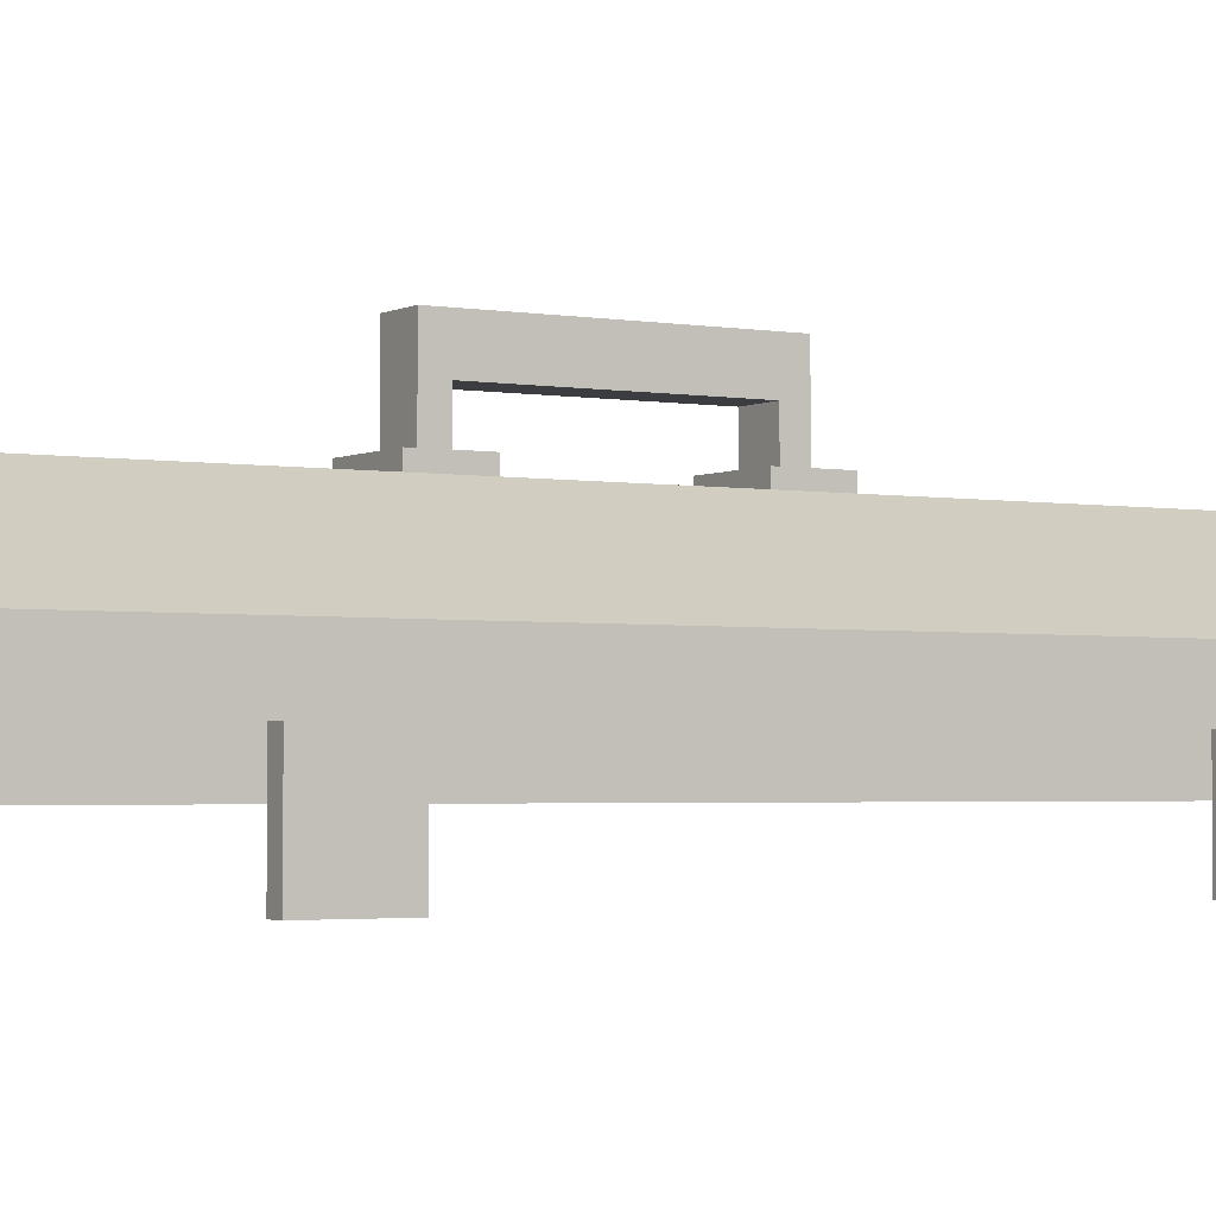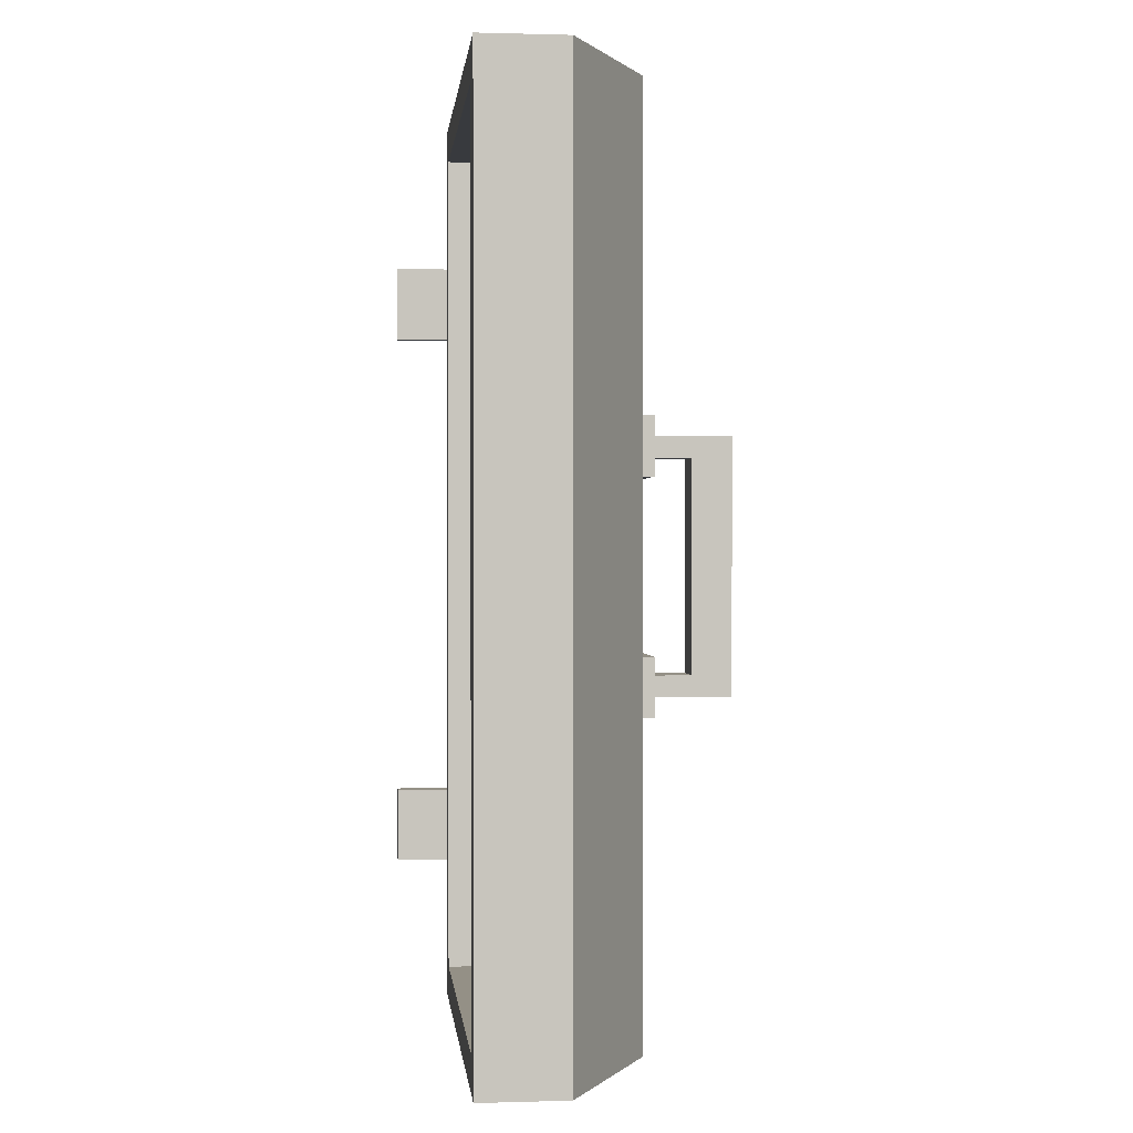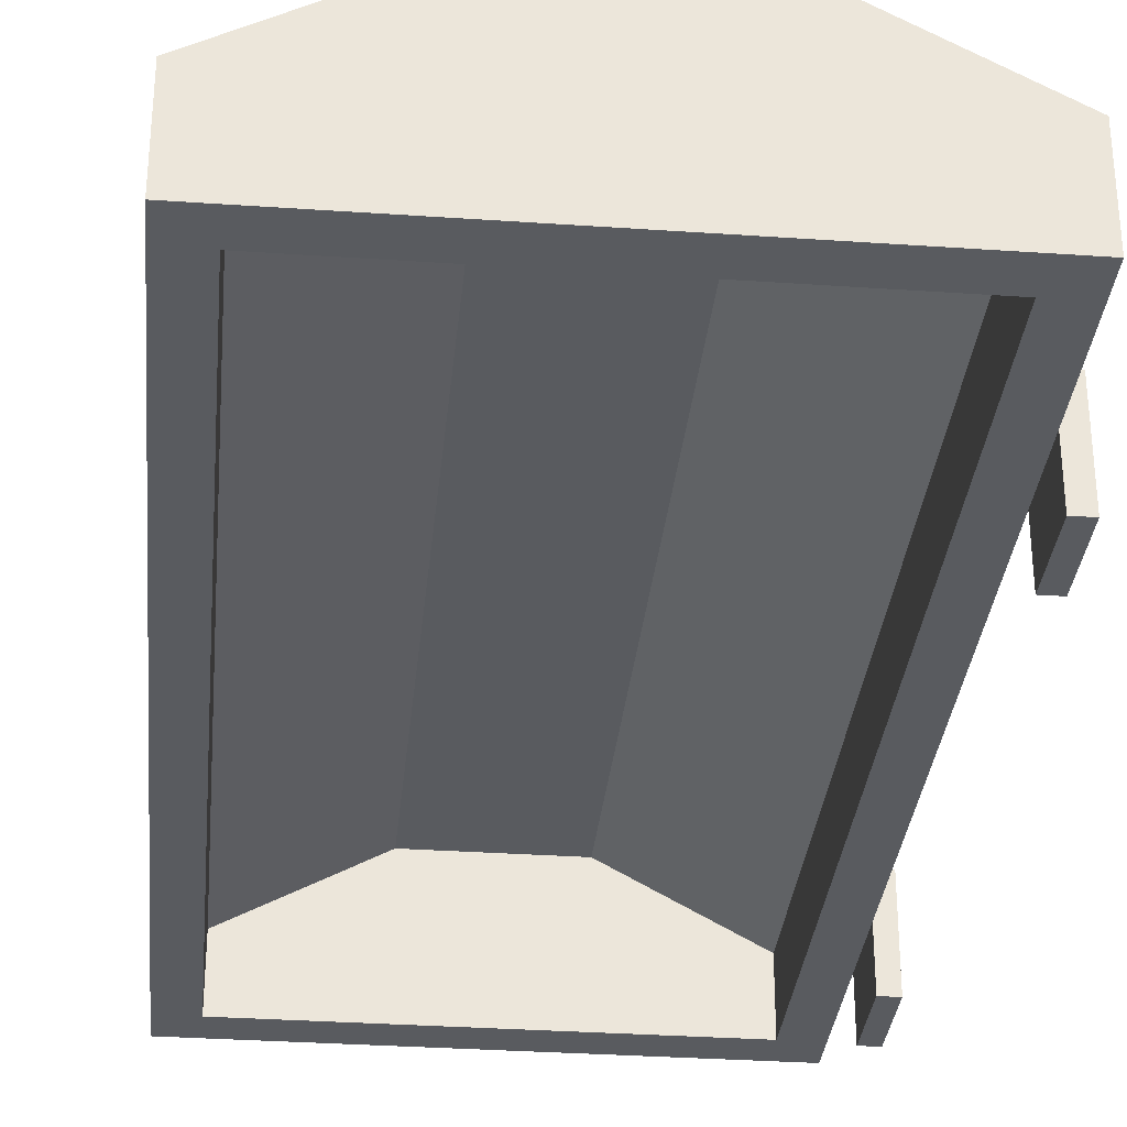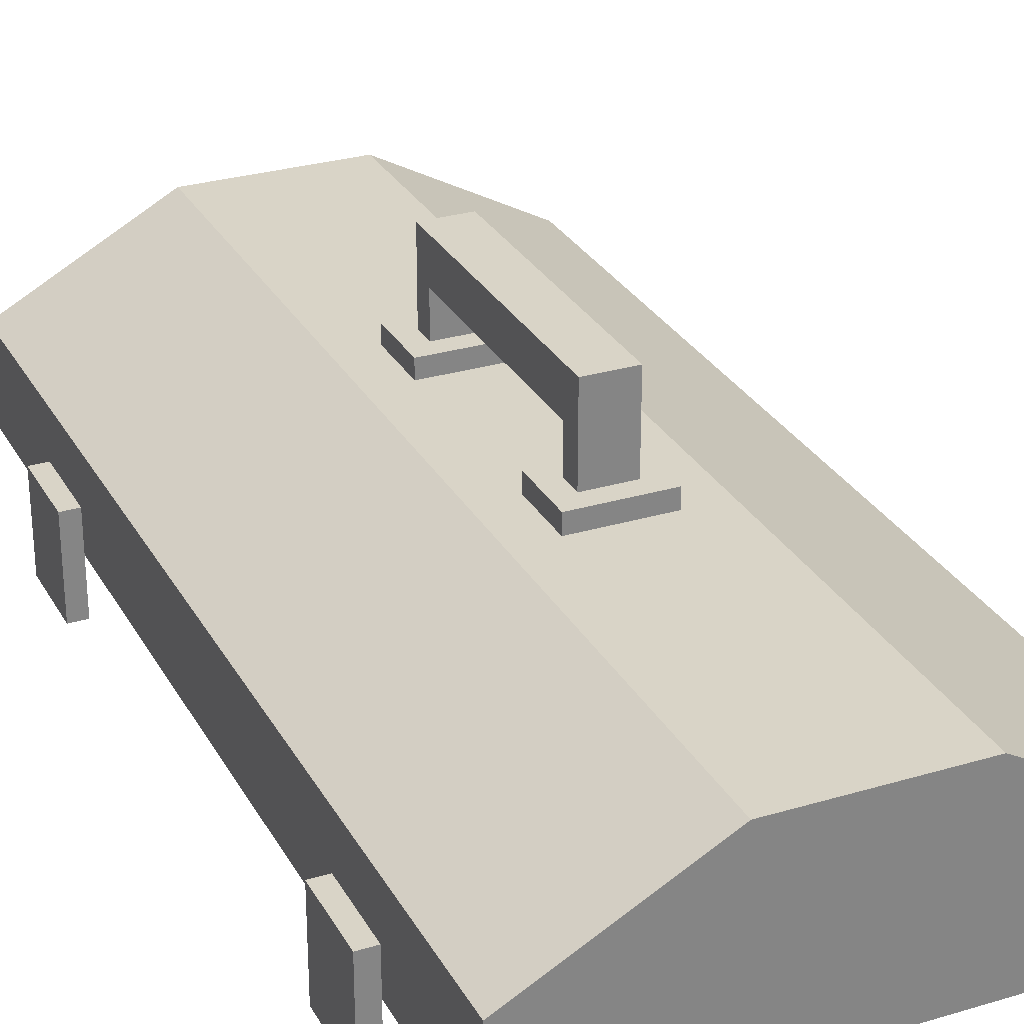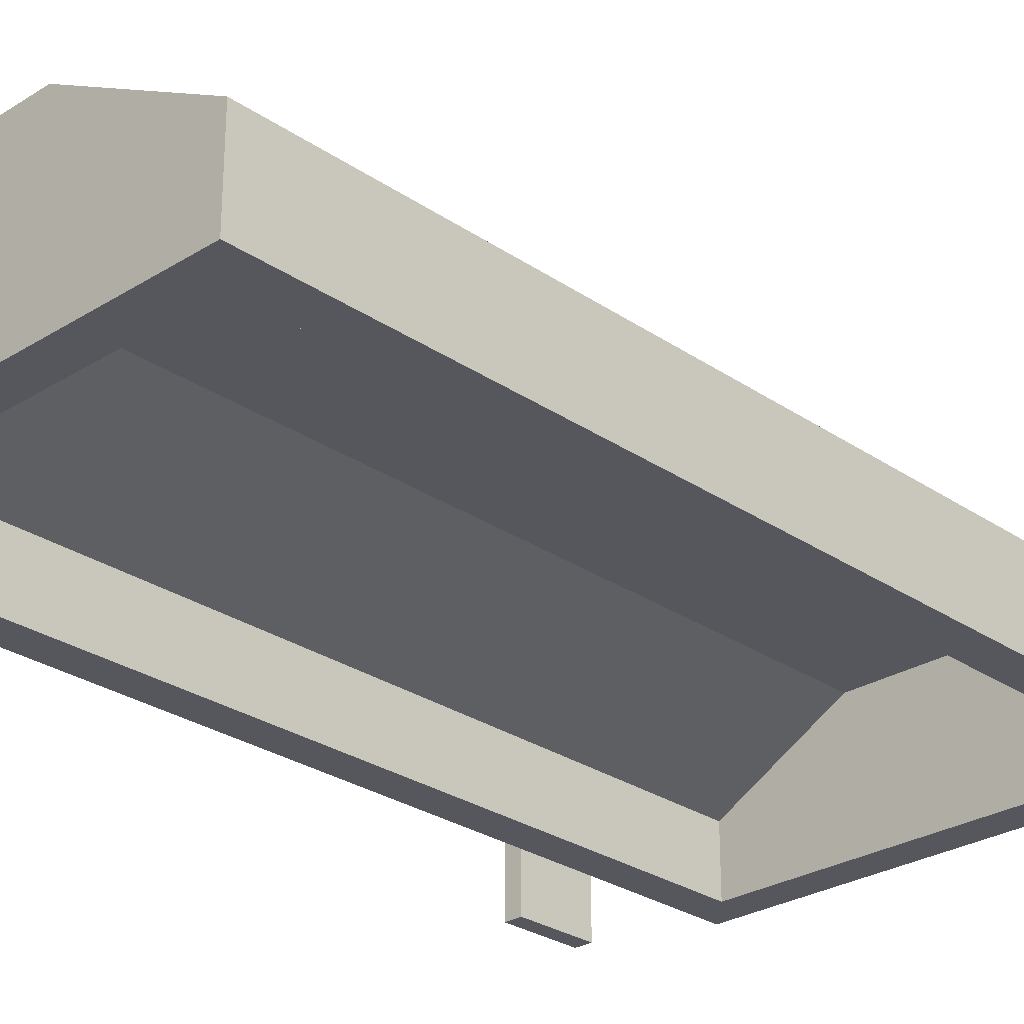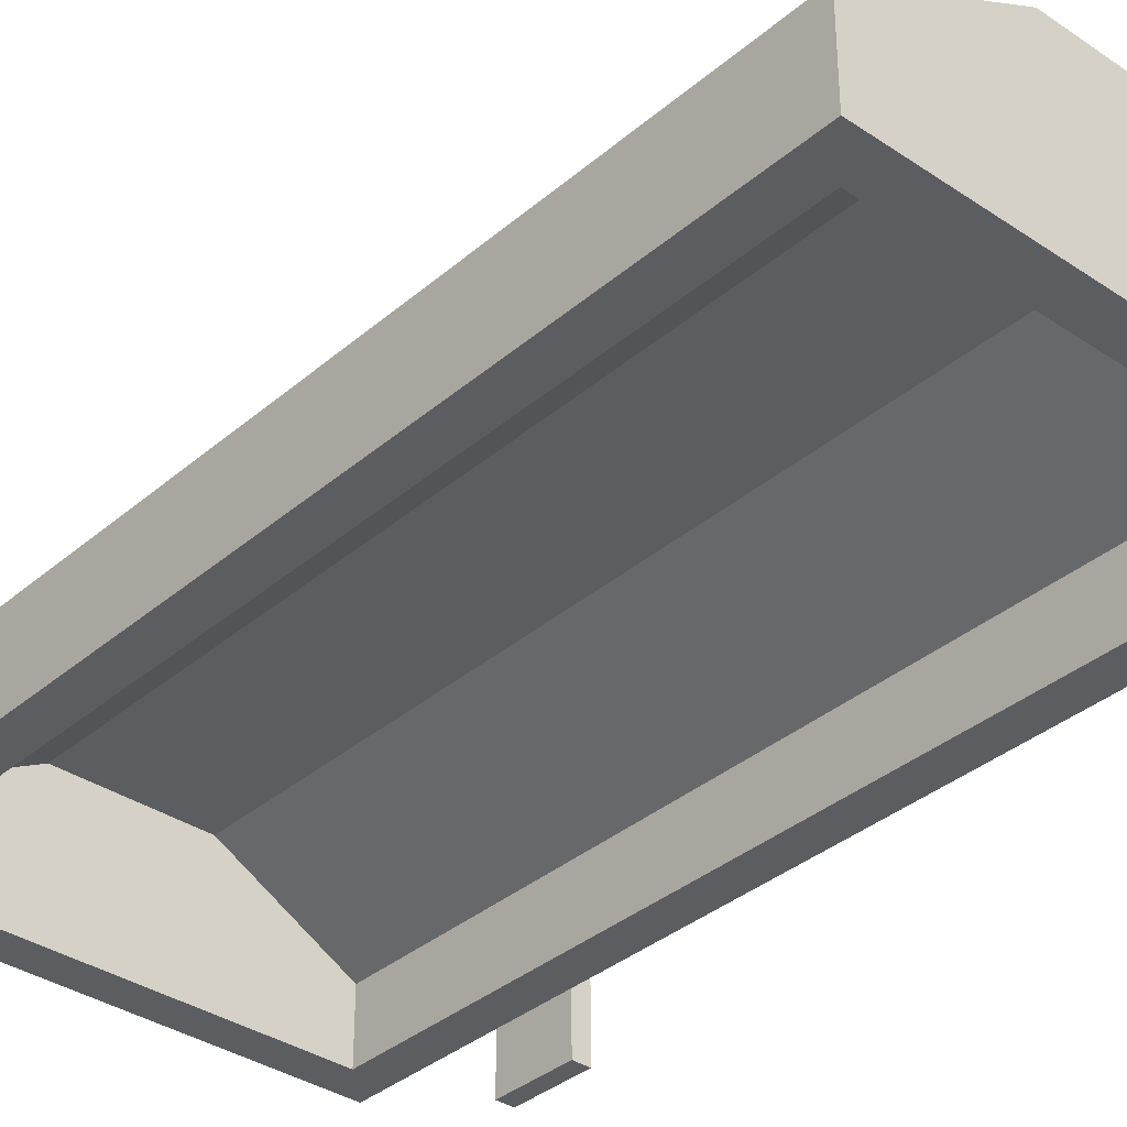
<metadata>
{"format":"obj","ext":"obj","renderer":"f3d","projection":"perspective","resolution":1024,"background":"white","views":[{"elev":-2.6,"azim":-121.2,"up":"+Y"},{"elev":0.5,"azim":84.0,"up":"+Z"},{"elev":-32.4,"azim":174.5,"up":"+Y"},{"elev":28.8,"azim":-24.1,"up":"+Y"},{"elev":-27.6,"azim":43.8,"up":"+Y"},{"elev":-35.6,"azim":138.3,"up":"+Y"}]}
</metadata>
<code>
g pb_Mesh479730
v -0.5138 -2.859e-06 -0.513
v -0.3434 0.1884 -0.513
v -0.5138 0.09635 -0.513
v -9.155e-07 0.09635 -0.513
v -0.1704 0.1884 -0.513
v -0.3434 0.1884 -0.513
v -9.155e-07 -3.693e-06 0.513
v -0.1704 0.1884 0.513
v -9.155e-07 0.09635 0.513
v -0.1704 0.1884 0.513
v -0.5138 0.09635 0.513
v -0.3434 0.1884 0.513
v -0.03899 0.0731 -0.474
v -0.3336 0.1495 -0.474
v -0.1803 0.1495 -0.474
v -0.4748 -3.197e-06 -0.474
v -0.4748 0.0731 -0.474
v -0.1803 0.1495 0.474
v -0.03899 -3.633e-06 0.474
v -0.03899 0.0731 0.474
v -0.3336 0.1495 0.474
v -0.4748 0.0731 0.474
v -9.155e-07 0.09635 -0.513
v -0.5138 -2.859e-06 -0.513
v -9.155e-07 -3.693e-06 -0.513
v -0.3434 0.1884 -0.513
v -0.3434 0.1884 0.513
v -0.1704 0.1884 -0.513
v -0.1704 0.1884 0.513
v -0.3434 0.1884 -0.513
v -0.5138 -2.027e-06 0.513
v -0.5138 0.09635 -0.513
v -0.5138 0.09635 0.513
v -0.5138 0.09635 -0.513
v -0.5138 -2.027e-06 0.513
v -0.5138 -2.859e-06 -0.513
v -9.155e-07 -3.693e-06 0.513
v -0.5138 -2.027e-06 0.513
v -0.1704 0.1884 0.513
v -0.1704 0.1884 0.513
v -0.5138 -2.027e-06 0.513
v -0.5138 0.09635 0.513
v -9.155e-07 -3.693e-06 0.513
v -9.155e-07 0.09635 -0.513
v -9.155e-07 -3.693e-06 -0.513
v -9.155e-07 0.09635 0.513
v -9.155e-07 0.09635 -0.513
v -0.1704 0.1884 0.513
v -0.1704 0.1884 -0.513
v -9.155e-07 0.09635 0.513
v -0.5138 0.09635 0.513
v -0.3434 0.1884 -0.513
v -0.3434 0.1884 0.513
v -0.5138 0.09635 -0.513
v -0.03899 -3.979e-06 -0.474
v -0.1803 0.1495 -0.474
v -0.3336 0.1495 0.474
v -0.1803 0.1495 0.474
v -0.3336 0.1495 -0.474
v -0.4748 0.0731 -0.474
v -0.4748 -2.022e-06 0.474
v -0.4748 0.0731 0.474
v -0.4748 -3.197e-06 -0.474
v -0.4748 -2.022e-06 0.474
v -0.03899 0.0731 -0.474
v -0.03899 -3.633e-06 0.474
v -0.03899 -3.979e-06 -0.474
v -0.03899 0.0731 0.474
v -0.1803 0.1495 0.474
v -0.03899 0.0731 -0.474
v -0.1803 0.1495 -0.474
v -0.03899 0.0731 0.474
v -0.3336 0.1495 -0.474
v -0.4748 0.0731 0.474
v -0.3336 0.1495 0.474
v -0.4748 0.0731 -0.474
v -0.03899 -3.979e-06 -0.474
v -0.5138 -2.859e-06 -0.513
v -0.4748 -3.197e-06 -0.474
v -0.5138 -2.859e-06 -0.513
v -0.03899 -3.979e-06 -0.474
v -9.155e-07 -3.693e-06 -0.513
v -0.4748 -3.197e-06 -0.474
v -0.5138 -2.027e-06 0.513
v -0.4748 -2.022e-06 0.474
v -0.5138 -2.027e-06 0.513
v -0.4748 -3.197e-06 -0.474
v -0.5138 -2.859e-06 -0.513
v -0.4748 -2.022e-06 0.474
v -9.155e-07 -3.693e-06 0.513
v -0.03899 -3.633e-06 0.474
v -9.155e-07 -3.693e-06 0.513
v -0.4748 -2.022e-06 0.474
v -0.5138 -2.027e-06 0.513
v -0.03899 -3.633e-06 0.474
v -9.155e-07 -3.693e-06 -0.513
v -0.03899 -3.979e-06 -0.474
v -9.155e-07 -3.693e-06 -0.513
v -0.03899 -3.633e-06 0.474
v -9.155e-07 -3.693e-06 0.513
v -0.5323 -0.05841 -0.2691
v -0.5138 -0.05841 -0.3528
v -0.5323 -0.05841 -0.3528
v -0.5138 -0.05841 -0.2691
v -0.5323 0.04244 -0.2691
v -0.5138 0.04244 -0.3528
v -0.5138 0.04244 -0.2691
v -0.5323 0.04244 -0.3528
v -0.5323 -0.05841 -0.2691
v -0.5138 0.04244 -0.2691
v -0.5138 -0.05841 -0.2691
v -0.5323 0.04244 -0.2691
v -0.5138 -0.05841 -0.2691
v -0.5138 0.04244 -0.3528
v -0.5138 -0.05841 -0.3528
v -0.5138 0.04244 -0.2691
v -0.5138 -0.05841 -0.3528
v -0.5323 0.04244 -0.3528
v -0.5323 -0.05841 -0.3528
v -0.5138 0.04244 -0.3528
v -0.5323 -0.05841 -0.3528
v -0.5323 0.04244 -0.2691
v -0.5323 -0.05841 -0.2691
v -0.5323 0.04244 -0.3528
v -0.5323 -0.05841 0.3528
v -0.5138 -0.05841 0.2691
v -0.5323 -0.05841 0.2691
v -0.5138 -0.05841 0.3528
v -0.5323 0.04244 0.3528
v -0.5138 0.04244 0.2691
v -0.5138 0.04244 0.3528
v -0.5323 0.04244 0.2691
v -0.5323 -0.05841 0.3528
v -0.5138 0.04244 0.3528
v -0.5138 -0.05841 0.3528
v -0.5323 0.04244 0.3528
v -0.5138 -0.05841 0.3528
v -0.5138 0.04244 0.2691
v -0.5138 -0.05841 0.2691
v -0.5138 0.04244 0.3528
v -0.5138 -0.05841 0.2691
v -0.5323 0.04244 0.2691
v -0.5323 -0.05841 0.2691
v -0.5138 0.04244 0.2691
v -0.5323 -0.05841 0.2691
v -0.5323 0.04244 0.3528
v -0.5323 -0.05841 0.3528
v -0.5323 0.04244 0.2691
v -0.3018 0.2069 -0.09626
v -0.3018 0.1884 -0.1618
v -0.3018 0.2069 -0.1618
v -0.3018 0.1884 -0.09626
v -0.2121 0.2069 -0.09626
v -0.2121 0.1884 -0.1618
v -0.2121 0.1884 -0.09626
v -0.2121 0.2069 -0.1618
v -0.3018 0.2069 -0.09626
v -0.2121 0.1884 -0.09626
v -0.3018 0.1884 -0.09626
v -0.2121 0.2069 -0.09626
v -0.3018 0.1884 -0.09626
v -0.2121 0.1884 -0.1618
v -0.3018 0.1884 -0.1618
v -0.2121 0.1884 -0.09626
v -0.3018 0.1884 -0.1618
v -0.2121 0.2069 -0.1618
v -0.3018 0.2069 -0.1618
v -0.2121 0.1884 -0.1618
v -0.3018 0.2069 -0.1618
v -0.2121 0.2069 -0.09626
v -0.3018 0.2069 -0.09626
v -0.2121 0.2069 -0.1618
v -0.3018 0.2069 0.1618
v -0.3018 0.1884 0.09628
v -0.3018 0.2069 0.09628
v -0.3018 0.1884 0.1618
v -0.2121 0.2069 0.1618
v -0.2121 0.1884 0.09628
v -0.2121 0.1884 0.1618
v -0.2121 0.2069 0.09628
v -0.3018 0.2069 0.1618
v -0.2121 0.1884 0.1618
v -0.3018 0.1884 0.1618
v -0.2121 0.2069 0.1618
v -0.3018 0.1884 0.1618
v -0.2121 0.1884 0.09628
v -0.3018 0.1884 0.09628
v -0.2121 0.1884 0.1618
v -0.3018 0.1884 0.09628
v -0.2121 0.2069 0.09628
v -0.3018 0.2069 0.09628
v -0.2121 0.1884 0.09628
v -0.3018 0.2069 0.09628
v -0.2121 0.2069 0.1618
v -0.3018 0.2069 0.1618
v -0.2121 0.2069 0.09628
v -0.2805 0.2941 -0.1408
v -0.2805 0.2505 -0.1172
v -0.2805 0.2505 -0.1408
v -0.2805 0.2941 -0.1172
v -0.2805 0.2069 -0.1408
v -0.2805 0.2069 -0.1172
v -0.2334 0.2505 -0.1172
v -0.2334 0.2941 -0.1408
v -0.2334 0.2505 -0.1408
v -0.2334 0.2941 -0.1172
v -0.2334 0.2069 -0.1172
v -0.2334 0.2069 -0.1408
v -0.2805 0.2505 -0.1408
v -0.2334 0.2069 -0.1408
v -0.2334 0.2505 -0.1408
v -0.2805 0.2069 -0.1408
v -0.2805 0.2941 -0.1408
v -0.2334 0.2941 -0.1408
v -0.2805 0.2941 -0.1408
v -0.2334 0.2941 -0.1172
v -0.2805 0.2941 -0.1172
v -0.2334 0.2941 -0.1408
v -0.2805 0.2941 0.1173
v -0.2805 0.2505 0.1408
v -0.2805 0.2505 0.1173
v -0.2805 0.2941 0.1408
v -0.2805 0.2069 0.1173
v -0.2805 0.2069 0.1408
v -0.2334 0.2505 0.1408
v -0.2334 0.2941 0.1173
v -0.2334 0.2505 0.1173
v -0.2334 0.2941 0.1408
v -0.2334 0.2069 0.1408
v -0.2334 0.2069 0.1173
v -0.2805 0.2505 0.1408
v -0.2334 0.2941 0.1408
v -0.2334 0.2505 0.1408
v -0.2805 0.2941 0.1408
v -0.2805 0.2069 0.1408
v -0.2334 0.2069 0.1408
v -0.2805 0.2505 0.1173
v -0.2334 0.2069 0.1173
v -0.2334 0.2505 0.1173
v -0.2805 0.2069 0.1173
v -0.2805 0.2941 0.1173
v -0.2334 0.2941 0.1408
v -0.2805 0.2941 0.1408
v -0.2334 0.2941 0.1173
v -0.2805 0.2069 -0.1172
v -0.2334 0.2505 -0.1172
v -0.2334 0.2069 -0.1172
v -0.2805 0.2505 -0.1172
v -0.2334 0.2505 -0.1172
v -0.2334 0.2941 0.1173
v -0.2334 0.2941 -0.1172
v -0.2334 0.2505 0.1173
v -0.2334 0.2941 -0.1172
v -0.2805 0.2941 0.1173
v -0.2805 0.2941 -0.1172
v -0.2334 0.2941 0.1173
v -0.2805 0.2941 -0.1172
v -0.2805 0.2505 0.1173
v -0.2805 0.2505 -0.1172
v -0.2805 0.2941 0.1173
v -0.2805 0.2505 -0.1172
v -0.2334 0.2505 0.1173
v -0.2334 0.2505 -0.1172
v -0.2334 0.2505 0.1173
v -0.2805 0.2505 -0.1172
v -0.2805 0.2505 0.1173
g pb_Mesh479730_0
f 3 2 1
f 6 5 4
f 9 8 7
f 12 11 10
f 15 14 13
f 14 17 16
f 20 19 18
f 22 21 18
f 25 24 23
f 24 26 23
f 29 28 27
f 30 27 28
f 33 32 31
f 36 35 34
f 39 38 37
f 42 41 40
f 45 44 43
f 46 43 44
f 49 48 47
f 50 47 48
f 53 52 51
f 54 51 52
f 55 13 16
f 13 14 16
f 58 57 56
f 59 56 57
f 62 61 60
f 63 60 61
f 19 64 18
f 64 22 18
f 67 66 65
f 68 65 66
f 71 70 69
f 72 69 70
f 75 74 73
f 76 73 74
f 79 78 77
f 82 81 80
f 85 84 83
f 88 87 86
f 91 90 89
f 94 93 92
f 97 96 95
f 100 99 98
f 103 102 101
f 104 101 102
f 107 106 105
f 108 105 106
f 111 110 109
f 112 109 110
f 115 114 113
f 116 113 114
f 119 118 117
f 120 117 118
f 123 122 121
f 124 121 122
f 127 126 125
f 128 125 126
f 131 130 129
f 132 129 130
f 135 134 133
f 136 133 134
f 139 138 137
f 140 137 138
f 143 142 141
f 144 141 142
f 147 146 145
f 148 145 146
f 151 150 149
f 152 149 150
f 155 154 153
f 156 153 154
f 159 158 157
f 160 157 158
f 163 162 161
f 164 161 162
f 167 166 165
f 168 165 166
f 171 170 169
f 172 169 170
f 175 174 173
f 176 173 174
f 179 178 177
f 180 177 178
f 183 182 181
f 184 181 182
f 187 186 185
f 188 185 186
f 191 190 189
f 192 189 190
f 195 194 193
f 196 193 194
f 199 198 197
f 200 197 198
f 199 201 198
f 202 198 201
f 205 204 203
f 206 203 204
f 203 207 205
f 208 205 207
f 211 210 209
f 212 209 210
f 209 213 211
f 214 211 213
f 217 216 215
f 218 215 216
f 221 220 219
f 222 219 220
f 221 223 220
f 224 220 223
f 227 226 225
f 228 225 226
f 225 229 227
f 230 227 229
f 233 232 231
f 234 231 232
f 231 235 233
f 236 233 235
f 239 238 237
f 240 237 238
f 243 242 241
f 244 241 242
f 247 246 245
f 248 245 246
f 251 250 249
f 252 249 250
f 255 254 253
f 256 253 254
f 259 258 257
f 260 257 258
f 263 262 261
f 266 265 264

</code>
